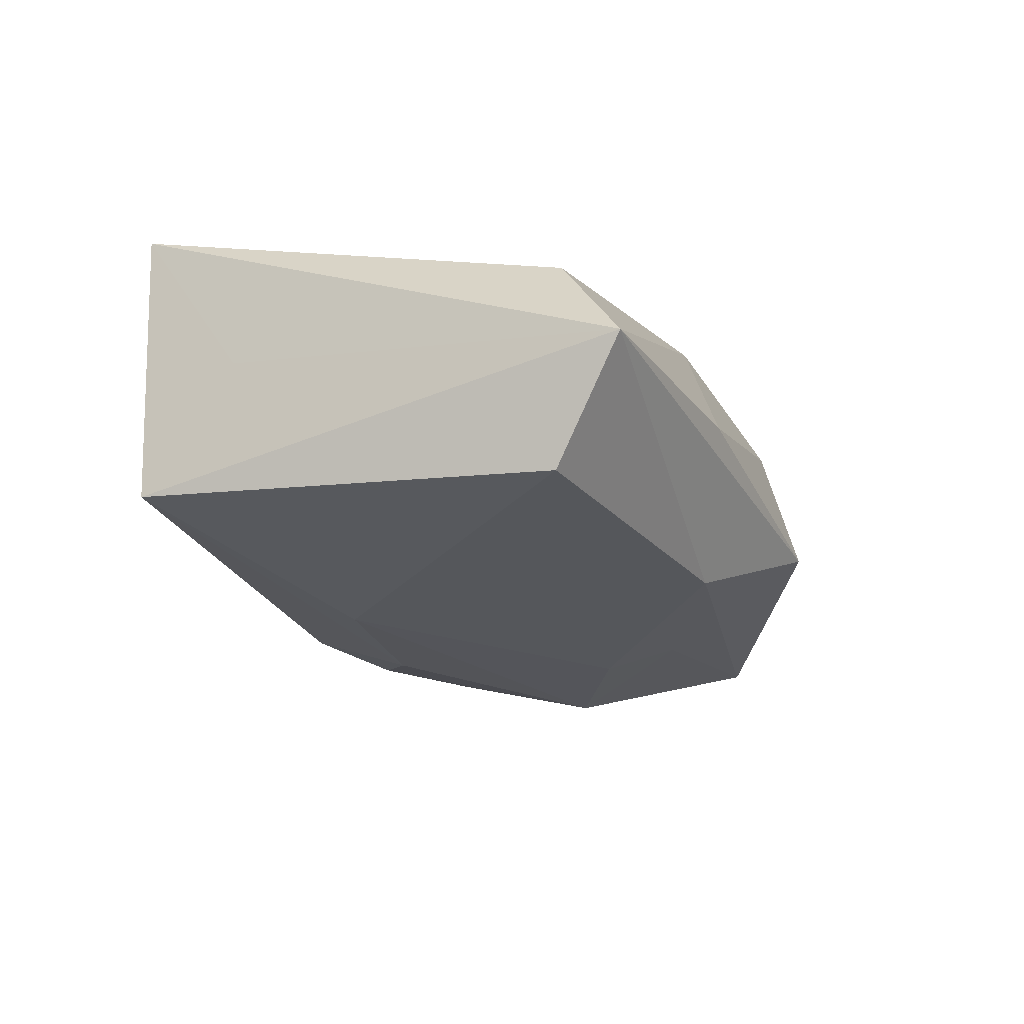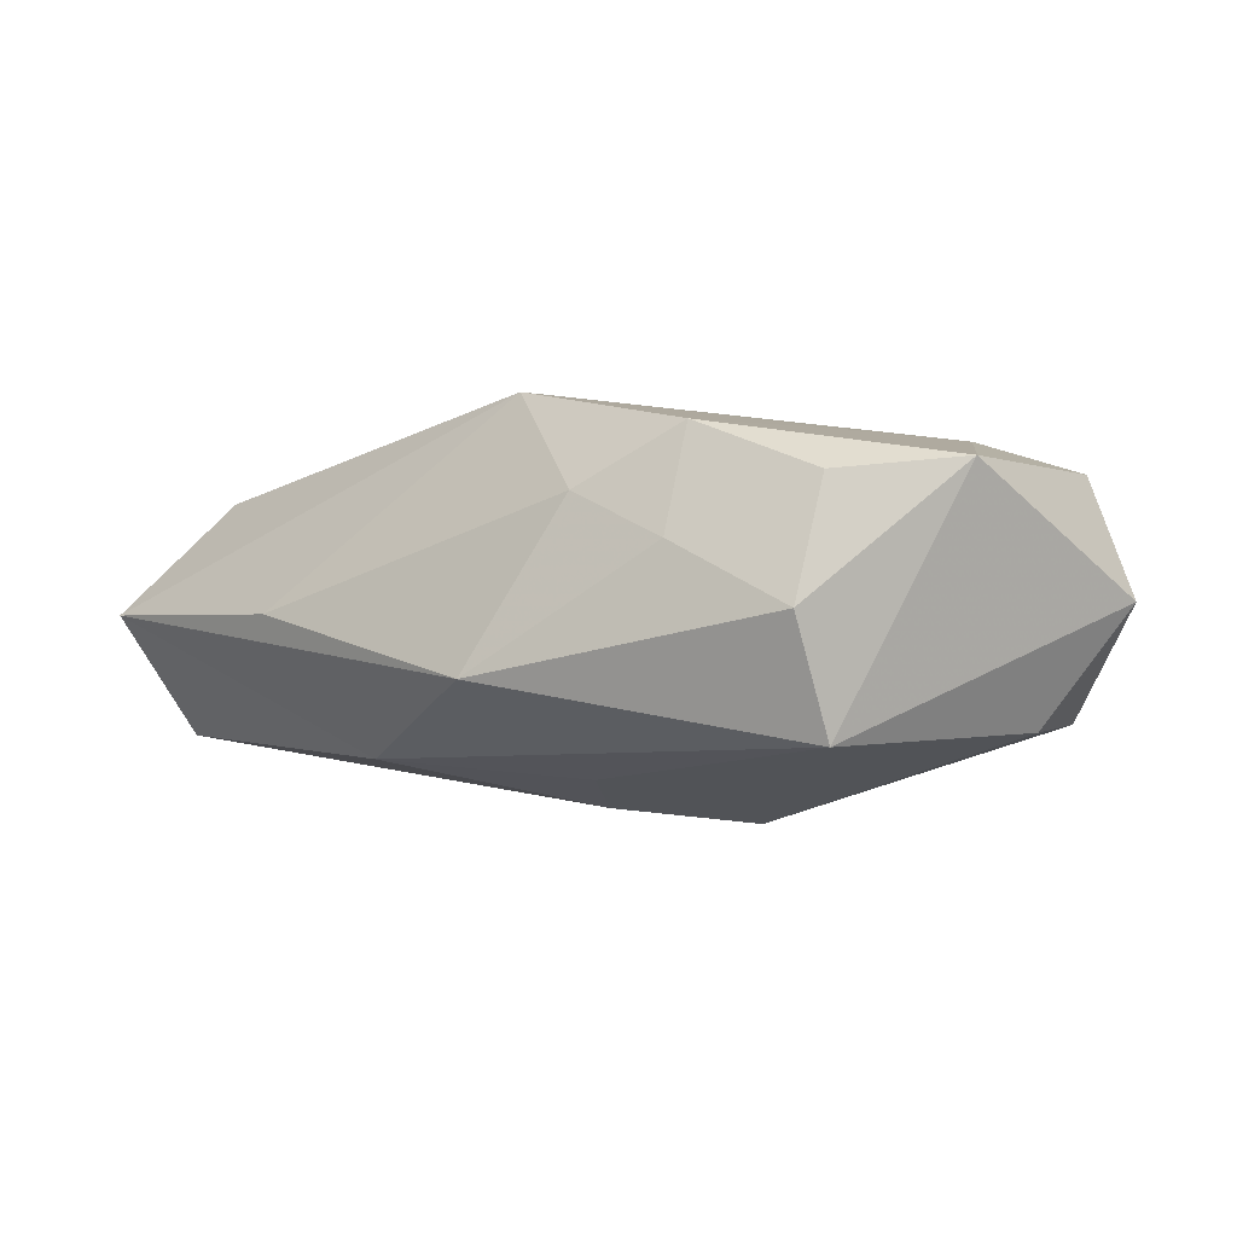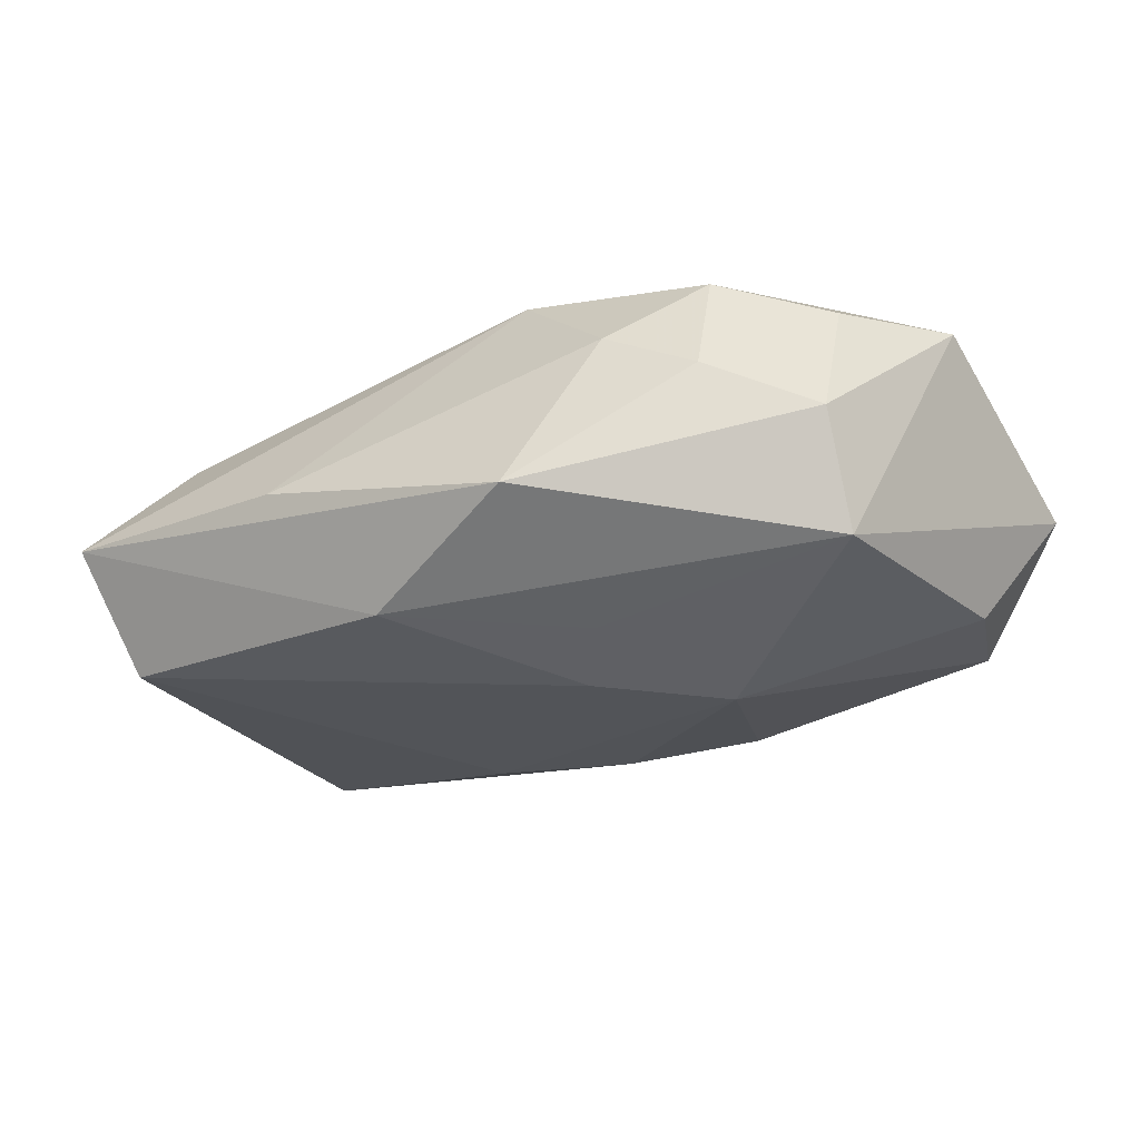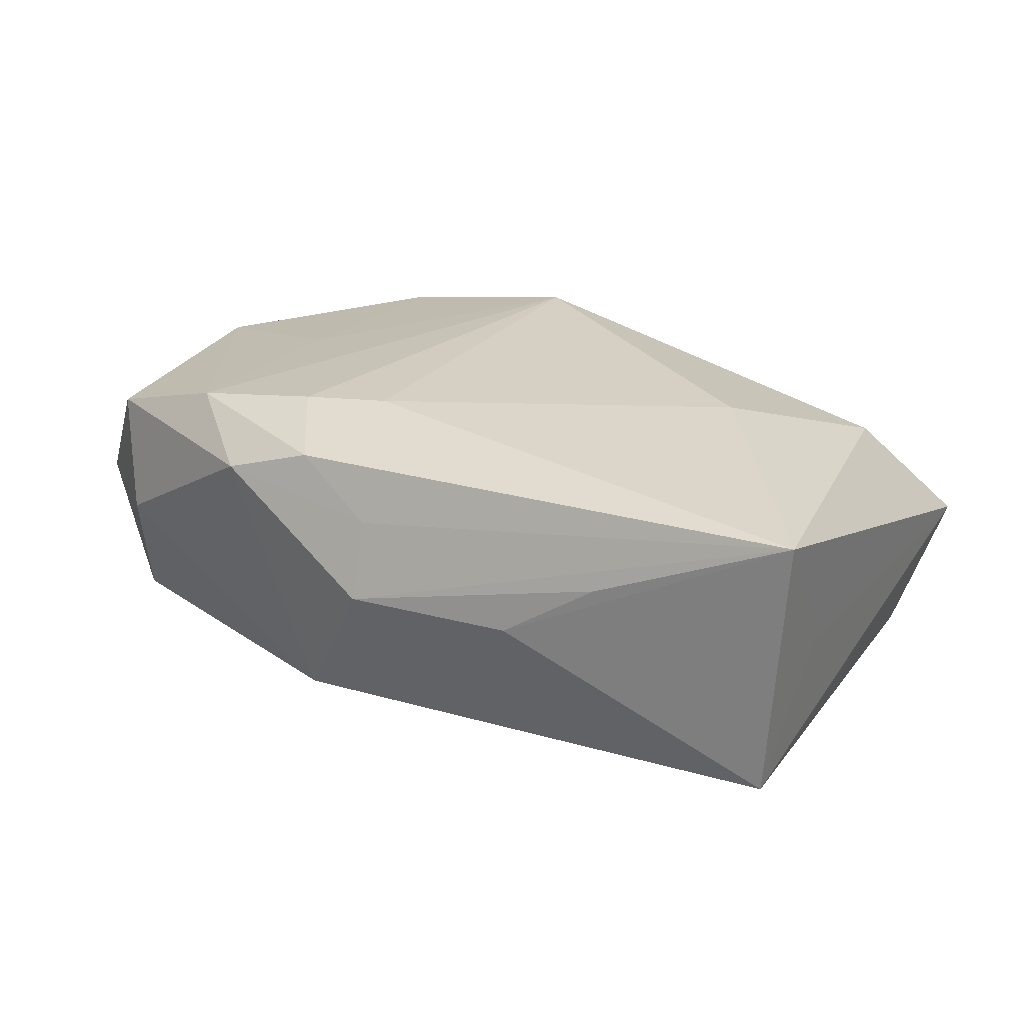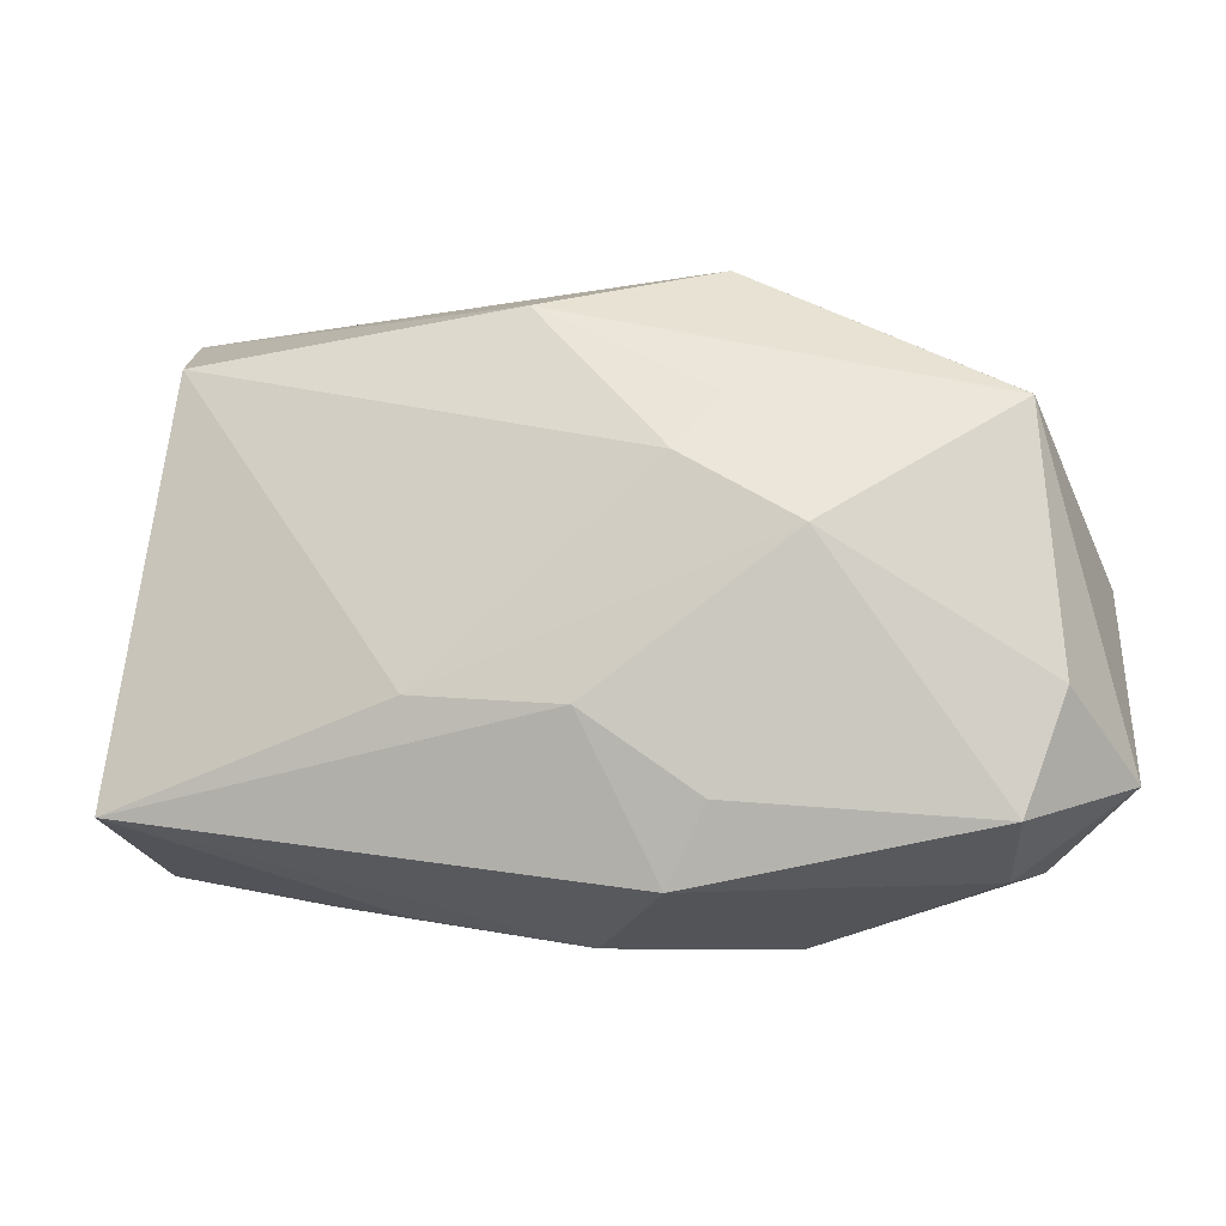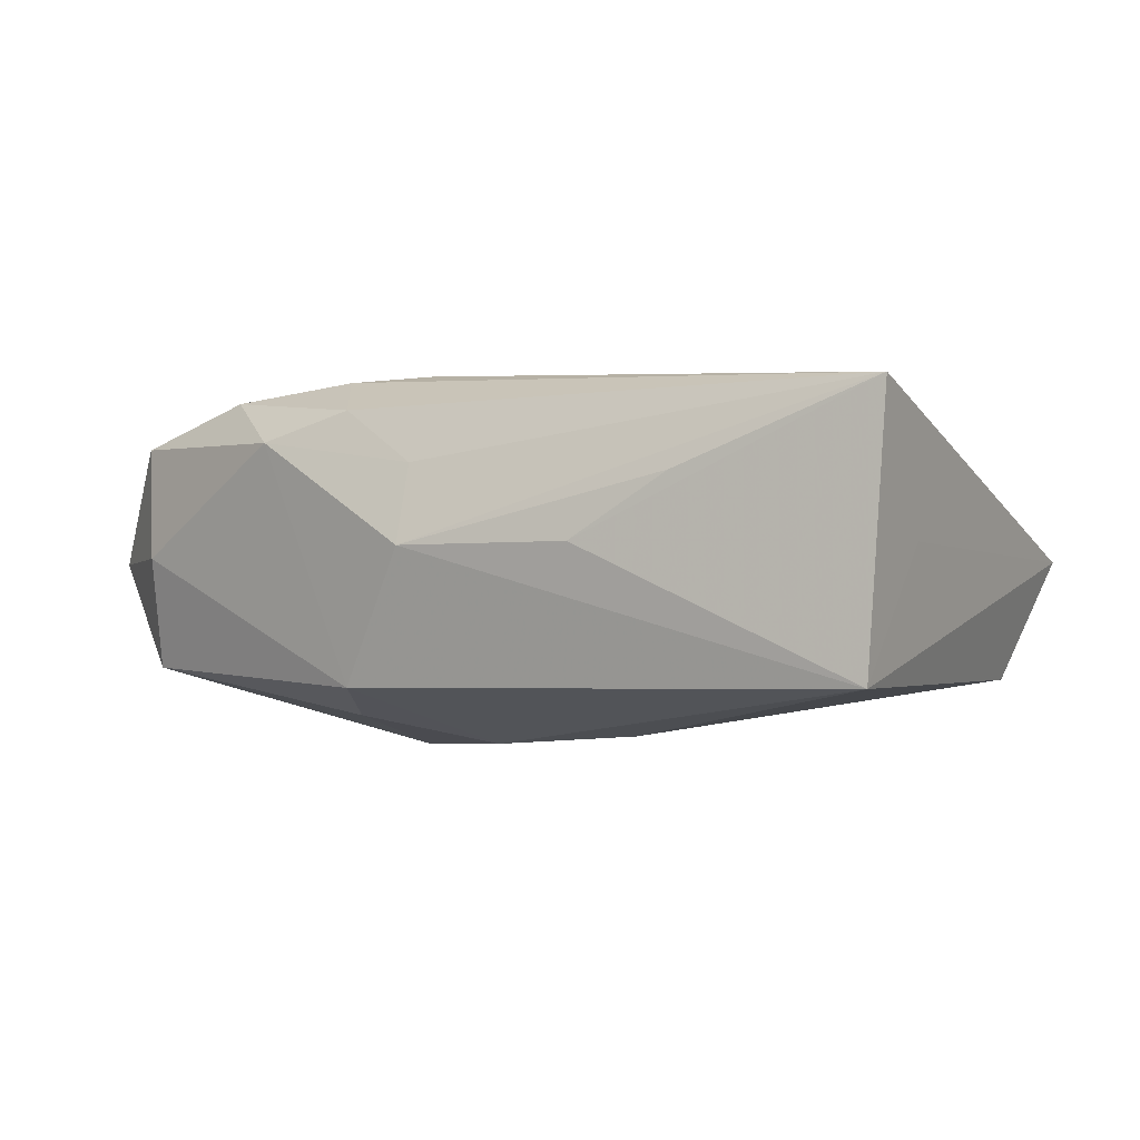
<metadata>
{"format":"obj","ext":"obj","renderer":"f3d","projection":"perspective","resolution":1024,"background":"white","views":[{"elev":-19.1,"azim":114.5,"up":"+Z"},{"elev":-2.9,"azim":-134.1,"up":"+Z"},{"elev":-25.5,"azim":-147.2,"up":"+Z"},{"elev":26.2,"azim":36.0,"up":"+Z"},{"elev":-17.9,"azim":-171.1,"up":"+Y"},{"elev":0.6,"azim":35.0,"up":"+Z"}]}
</metadata>
<code>
v -0.007775 0.008671 -0.01727
v -0.007298 0.01818 0.01609
v -0.0261 0.0183 0.01213
v 0.03968 -0.01703 -0.009941
v 0.0004713 -0.02446 0.008105
v 7.973e-05 -0.01127 -0.01661
v 0.03404 0.02072 -0.01128
v -0.04252 -0.01542 -0.000829
v 0.04113 -0.01669 0.01438
v -0.03312 -0.0201 -0.01044
v -0.01829 0.001675 -0.01847
v 0.02355 0.00287 0.01609
v -0.04188 0.004089 0.00922
v 0.004299 0.02352 -0.01326
v 0.0008433 -0.02665 0.001133
v -0.01158 0.02835 -0.007122
v 0.03621 0.02758 -0.0005217
v -0.03593 0.01767 -0.002318
v -0.009865 -0.01836 -0.01405
v 0.02432 -0.02136 0.007108
v -0.02275 -0.02038 0.01407
v -0.01495 -0.02558 0.01011
v -0.006137 -0.0248 -0.01113
v -0.01141 -0.018 0.01566
v 0.01365 -0.009576 -0.0154
v 0.01324 0.02835 -0.001295
v 0.02978 0.01961 0.009591
v -0.0371 -0.00977 -0.01113
v -0.01808 0.02287 0.00706
v 0.01613 -0.02368 0.001469
v -0.03607 0.01444 0.007876
v -0.03199 -0.02258 -0.0001248
v -0.02622 0.02104 0.003097
v -0.03498 -0.01977 0.01016
v -0.006941 -0.02376 0.01277
v -0.004142 -0.01528 0.01609
v -0.02464 -0.001149 0.01324
v 0.03961 -0.008089 0.001419
v -0.03569 0.01352 -0.01221
v -0.01183 0.0142 -0.01486
f 11 28 39
f 39 28 8
f 16 39 18
f 37 21 2
f 15 23 4
f 23 6 4
f 7 17 4
f 39 16 14
f 14 17 7
f 16 17 14
f 22 23 15
f 22 32 23
f 22 35 21
f 8 32 34
f 34 22 21
f 32 22 34
f 8 28 10
f 10 32 8
f 23 32 10
f 10 28 11
f 27 17 2
f 9 17 27
f 15 9 5
f 9 35 5
f 5 22 15
f 35 22 5
f 9 36 24
f 24 35 9
f 21 35 24
f 2 21 24
f 24 36 2
f 15 4 30
f 30 4 9
f 7 4 25
f 25 4 6
f 25 6 11
f 38 17 9
f 9 4 38
f 38 4 17
f 33 16 18
f 33 29 16
f 26 17 16
f 16 29 26
f 2 17 26
f 26 29 2
f 1 14 7
f 1 25 11
f 7 25 1
f 21 37 13
f 13 34 21
f 8 34 13
f 13 39 8
f 18 39 13
f 19 6 23
f 23 10 19
f 11 6 19
f 19 10 11
f 12 27 2
f 9 27 12
f 2 36 12
f 12 36 9
f 20 9 15
f 15 30 20
f 20 30 9
f 39 14 40
f 14 1 40
f 11 39 40
f 40 1 11
f 31 33 18
f 18 13 31
f 29 33 3
f 33 31 3
f 2 29 3
f 3 31 13
f 3 37 2
f 3 13 37

</code>
